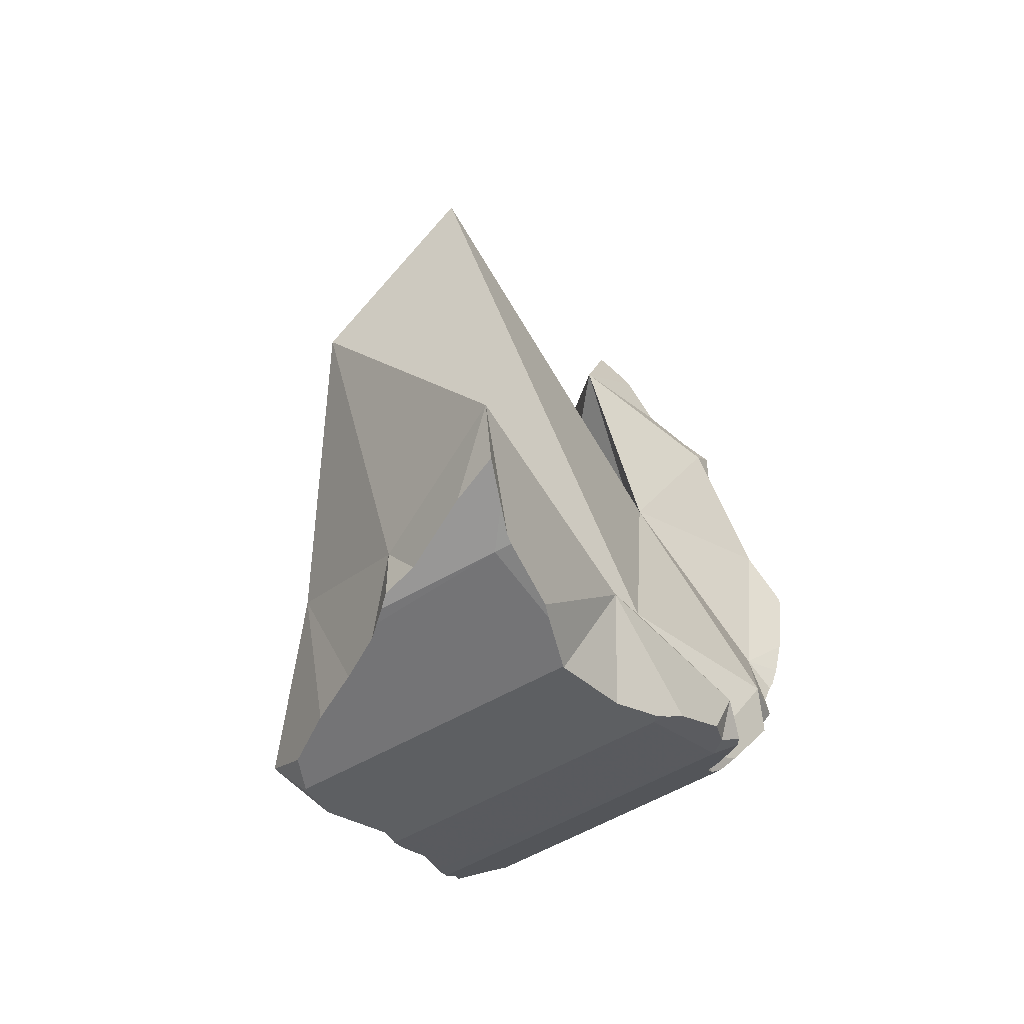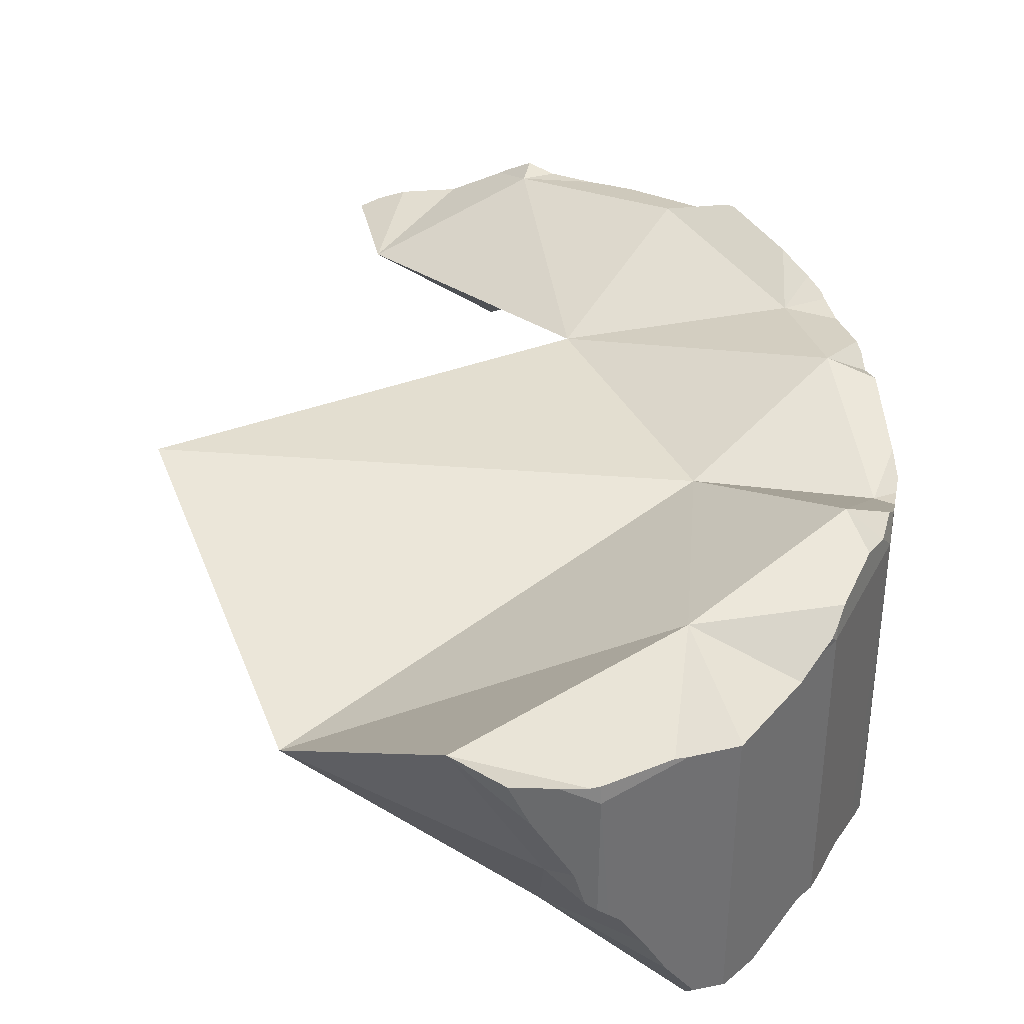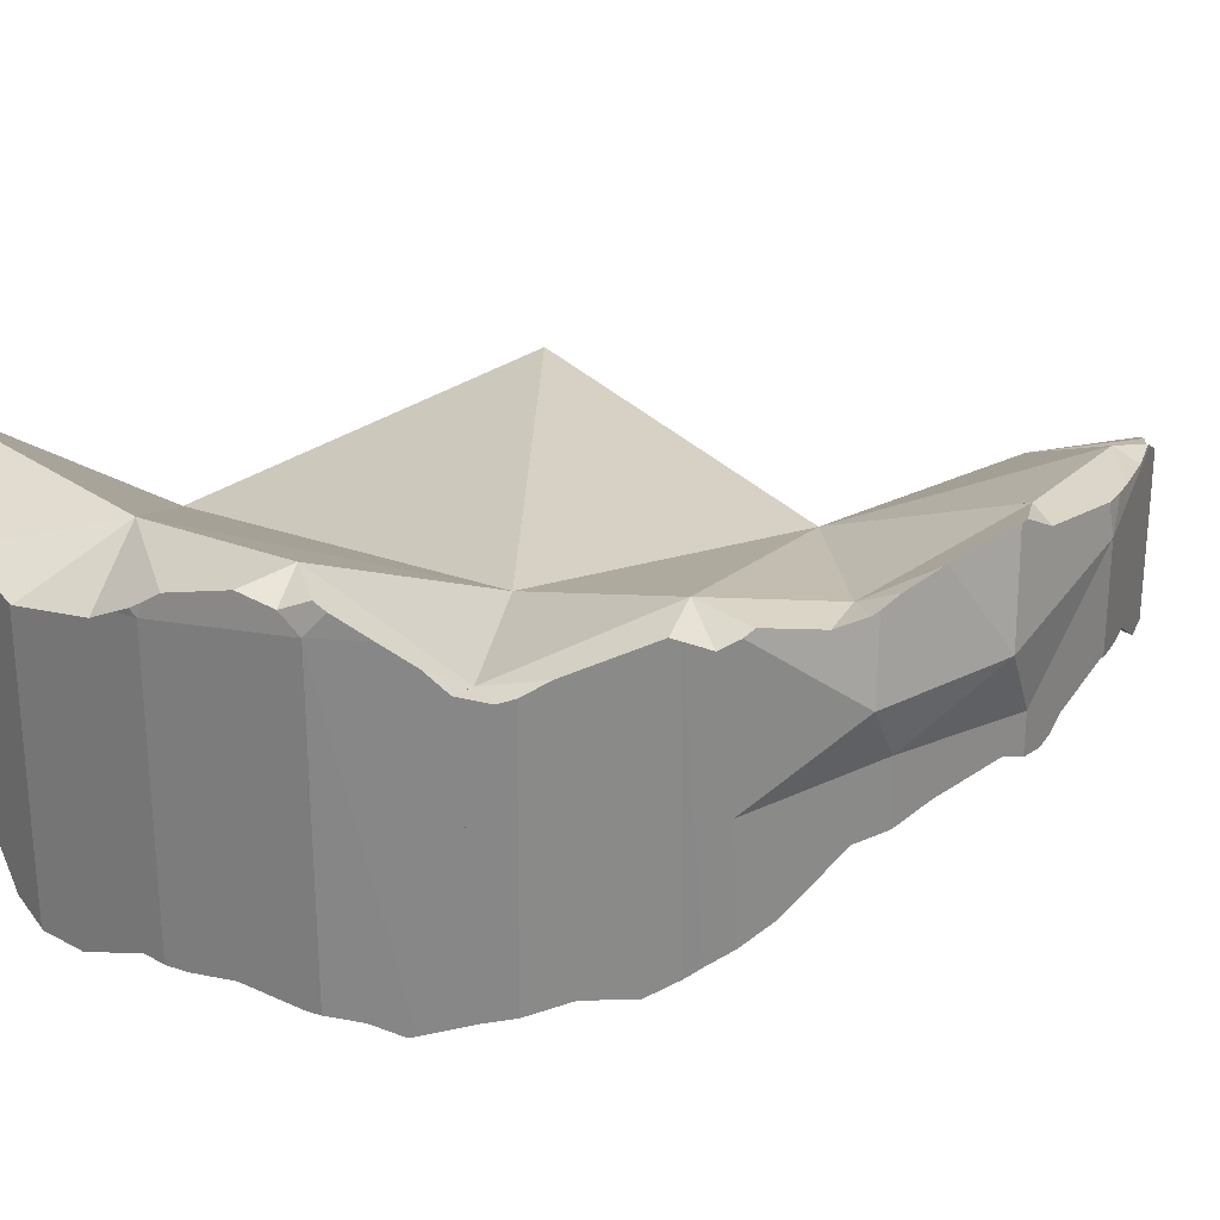
<metadata>
{"format":"obj","ext":"obj","renderer":"f3d","projection":"perspective","resolution":1024,"background":"white","views":[{"elev":-56.6,"azim":-58.7,"up":"+Y"},{"elev":37.8,"azim":-34.1,"up":"+Z"},{"elev":26.9,"azim":51.0,"up":"+Z"}]}
</metadata>
<code>
v -0.07119 -0.08109 0.1607
v -0.06242 -0.1743 0.2265
v -0.05292 -0.1932 0.223
v -0.05254 -0.1933 0.2229
v -0.0525 -0.1933 0.222
v -0.04559 -0.1952 0.2049
v -0.0429 0.05463 0.1938
v -0.03723 -0.1975 0.2174
v -0.03169 -0.199 0.1781
v -0.03162 -0.1824 0.1668
v -0.02793 -0.2001 0.1641
v -0.02672 -0.1997 0.2136
v -0.02383 -0.2012 0.1597
v -0.02381 -0.2012 0.1647
v -0.02364 -0.2012 0.2067
v -0.02321 -0.2003 0.213
v -0.02019 -0.2012 0.1655
v -0.01929 -0.2012 0.1547
v -0.01457 -0.2012 0.1496
v -0.01185 -0.1514 0.1152
v -0.006782 -0.2011 0.1683
v -0.004574 -0.2011 0.1329
v 0.005021 -0.2007 0.2099
v 0.005881 -0.201 0.1135
v 0.01041 -0.201 0.2081
v 0.01784 -0.2009 0.1822
v 0.01821 -0.201 0.09498
v 0.02407 -0.2009 0.1256
v 0.02517 -0.1889 0.07845
v 0.03153 -0.2009 0.08949
v 0.03168 -0.2008 0.1276
v 0.03196 -0.2008 0.2004
v 0.03196 -0.2008 0.2014
v 0.03243 -0.2006 0.08884
v 0.03258 -0.2006 0.2013
v 0.03259 -0.2006 0.2012
v 0.03263 -0.2006 0.2013
v 0.03799 -0.1991 0.1303
v 0.03951 -0.1614 0.2206
v 0.04121 -0.1982 0.08817
v 0.04861 -0.1962 0.08756
v 0.05039 -0.1749 0.15
v 0.05292 -0.1949 0.1369
v 0.06307 -0.1921 0.2064
v 0.06327 -0.192 0.1553
v 0.07301 -0.1893 0.2115
v 0.07368 -0.1891 0.09686
v 0.07684 -0.1653 0.09738
v 0.07886 -0.1878 0.2144
v 0.08154 -0.1869 0.09597
v 0.08155 -0.1869 0.1536
v 0.08157 -0.1869 0.2121
v 0.08275 -0.06494 0.1145
v 0.08296 -0.1856 0.2173
v 0.08381 -0.1856 0.1532
v 0.08792 -0.1825 0.2211
v 0.08858 -0.1829 0.09524
v 0.1021 -0.1752 0.1602
v 0.1027 -0.1749 0.09606
v 0.1033 -0.1601 0.1654
v 0.1078 -0.1709 0.226
v 0.1085 0.1447 0.1796
v 0.1087 -0.07533 0.196
v 0.1109 -0.1702 0.166
v 0.1127 -0.1525 0.2309
v 0.118 -0.1662 0.09216
v 0.1183 -0.1194 0.1384
v 0.1195 -0.1646 0.2225
v 0.1196 -0.1646 0.2225
v 0.1223 -0.1637 0.09104
v 0.1229 -0.1634 0.1636
v 0.1234 0.1826 0.1798
v 0.1253 0.1816 0.1766
v 0.126 0.1812 0.1811
v 0.1265 -0.1614 0.2155
v 0.1265 -0.1613 0.1629
v 0.1265 -0.1613 0.09072
v 0.1273 0.03124 0.1923
v 0.1277 -0.1581 0.2265
v 0.1277 0.1802 0.1726
v 0.1278 -0.1375 0.08466
v 0.1284 0.1798 0.1823
v 0.1286 -0.1592 0.1624
v 0.1304 0.1786 0.1834
v 0.1305 0.1786 0.1679
v 0.1312 -0.1564 0.2232
v 0.1316 -0.156 0.2238
v 0.1355 -0.1524 0.1574
v 0.1359 -0.152 0.08901
v 0.136 -0.1477 0.1172
v 0.137 -0.1508 0.2156
v 0.1378 -0.15 0.2145
v 0.138 0.1709 0.1533
v 0.138 0.1709 0.1877
v 0.1383 -0.1497 0.1252
v 0.1383 -0.1496 0.1146
v 0.1389 -0.1491 0.1356
v 0.139 -0.1489 0.09519
v 0.1399 -0.148 0.1542
v 0.1402 -0.1477 0.119
v 0.1407 -0.1471 0.2156
v 0.1447 -0.1433 0.08465
v 0.1466 -0.1414 0.08548
v 0.1497 -0.1381 0.2075
v 0.1517 -0.1361 0.1847
v 0.1527 -0.1352 0.149
v 0.1538 0.1549 0.1917
v 0.1538 -0.1231 0.1989
v 0.1538 0.1549 0.1409
v 0.1553 -0.1325 0.16
v 0.1555 -0.1322 0.1997
v 0.1571 -0.1134 0.1388
v 0.159 0.1335 0.1377
v 0.1594 -0.1283 0.1876
v 0.1603 -0.1277 0.09143
v 0.1619 0.1467 0.1416
v 0.1629 -0.1249 0.1528
v 0.1639 -0.1238 0.1977
v 0.1657 0.1429 0.1419
v 0.1662 -0.0776 0.1013
v 0.1669 -0.1209 0.1319
v 0.1673 0.1205 0.2091
v 0.168 -0.1199 0.09402
v 0.1681 -0.1197 0.1261
v 0.1682 0.1404 0.2021
v 0.1682 -0.1196 0.1519
v 0.1684 -0.1193 0.1998
v 0.1693 0.1393 0.203
v 0.1694 0.139 0.1422
v 0.1694 -0.1173 0.1173
v 0.1697 0.1388 0.2035
v 0.1699 0.1385 0.1422
v 0.1704 -0.1154 0.1499
v 0.1704 0.1375 0.2043
v 0.1712 -0.0701 0.1652
v 0.1733 -0.11 0.2048
v 0.1746 0.1303 0.2091
v 0.1752 0.1293 0.1413
v 0.1755 0.08936 0.168
v 0.1756 0.1284 0.2103
v 0.1759 -0.1049 0.09792
v 0.1769 0.1263 0.1434
v 0.1783 -0.06533 0.2181
v 0.1791 -0.09887 0.1629
v 0.1794 -0.09817 0.09714
v 0.18 -0.09708 0.1042
v 0.181 0.1189 0.2078
v 0.1849 -0.08772 0.09592
v 0.1854 -0.08688 0.171
v 0.1855 -0.01536 0.1361
v 0.1858 0.1109 0.1542
v 0.1866 -0.08459 0.1725
v 0.188 -0.082 0.1165
v 0.1882 -0.08159 0.2145
v 0.1888 -0.08033 0.2139
v 0.1891 -0.07638 0.1368
v 0.1896 0.1033 0.2085
v 0.1898 -0.0785 0.213
v 0.1899 0.1038 0.1759
v 0.19 -0.07789 0.2127
v 0.1901 -0.07785 0.17
v 0.1903 0.1031 0.1537
v 0.1904 -0.07732 0.1355
v 0.1904 -0.07729 0.1381
v 0.1904 -0.07729 0.1356
v 0.1907 -0.07679 0.1012
v 0.1909 -0.07602 0.1401
v 0.191 -0.07598 0.2118
v 0.1912 -0.07497 0.1689
v 0.1917 -0.07394 0.1533
v 0.1928 -0.07172 0.1677
v 0.1929 -0.07177 0.1869
v 0.193 -0.07081 0.1041
v 0.193 -0.07067 0.1042
v 0.1931 -0.07142 0.1902
v 0.1939 0.09522 0.2094
v 0.1941 0.05542 0.2177
v 0.1942 -0.06949 0.2087
v 0.1961 -0.01885 0.2088
v 0.1962 -0.06494 0.1594
v 0.1967 -0.06375 0.1538
v 0.1974 -0.06194 0.109
v 0.1976 -0.0608 0.1544
v 0.1976 -0.06075 0.1544
v 0.1977 -0.06262 0.2119
v 0.1978 -0.06169 0.1555
v 0.1985 0.08537 0.2106
v 0.1986 -0.05864 0.2142
v 0.1986 0.08875 0.1566
v 0.1994 0.08734 0.1569
v 0.1995 0.08717 0.1944
v 0.1995 0.08716 0.1944
v 0.1996 0.08703 0.1946
v 0.1996 0.087 0.1986
v 0.1998 0.08576 0.1574
v 0.2001 0.08509 0.1969
v 0.2001 0.04838 0.147
v 0.2004 0.0843 0.198
v 0.2007 0.08235 0.1771
v 0.2011 -0.04948 0.116
v 0.2018 0.07205 0.2128
v 0.2024 0.06977 0.2131
v 0.2026 0.07492 0.1881
v 0.2036 -0.04091 0.1437
v 0.2045 0.06143 0.2144
v 0.2046 0.07033 0.1949
v 0.2049 0.06685 0.2001
v 0.2055 0.0626 0.1488
v 0.206 0.0588 0.208
v 0.2066 -0.03757 0.21
v 0.2071 0.05594 0.1435
v 0.2072 0.05059 0.2161
v 0.2077 -0.02733 0.1362
v 0.2086 0.05016 0.1416
v 0.2086 0.05015 0.1516
v 0.21 0.03652 0.2236
v 0.2101 -0.0259 0.2118
v 0.2105 0.04243 0.1426
v 0.2105 0.0423 0.1441
v 0.2106 -0.01749 0.138
v 0.2107 0.04165 0.1427
v 0.2108 0.04162 0.1434
v 0.2109 0.04102 0.1589
v 0.2109 0.04091 0.1428
v 0.2109 -0.01439 0.216
v 0.2109 0.04089 0.1428
v 0.2109 -0.02272 0.2132
v 0.2109 0.03141 0.1463
v 0.2109 0.03306 0.2237
v 0.2111 0.001767 0.1423
v 0.2111 -0.0122 0.1388
v 0.2111 -0.01327 0.1387
v 0.2111 -0.0154 0.1635
v 0.2111 -0.0153 0.1383
v 0.2112 0.001956 0.2196
v 0.2112 0.003075 0.2198
v 0.2153 -0.0275 0.184
v 0.2177 0.02636 0.1852
f 20 29 24
f 24 42 20
f 48 29 20
f 42 53 20
f 20 53 48
f 24 29 27
f 31 24 27
f 28 24 31
f 28 42 24
f 27 29 30
f 31 27 30
f 28 31 42
f 30 29 34
f 29 40 34
f 29 41 40
f 47 41 29
f 48 47 29
f 31 30 40
f 30 34 40
f 31 40 38
f 31 38 42
f 38 40 47
f 38 43 42
f 38 50 43
f 38 47 50
f 40 41 47
f 43 45 42
f 45 51 42
f 51 55 42
f 42 67 53
f 42 55 60
f 60 67 42
f 43 51 45
f 50 51 43
f 57 47 48
f 57 50 47
f 48 53 81
f 48 59 57
f 81 59 48
f 51 50 55
f 59 55 50
f 59 50 57
f 53 67 81
f 55 58 60
f 71 58 55
f 71 55 59
f 60 58 64
f 64 58 71
f 66 71 59
f 81 66 59
f 60 64 71
f 83 67 60
f 60 71 83
f 66 70 77
f 81 70 66
f 71 66 76
f 66 77 76
f 90 81 67
f 83 88 67
f 99 67 88
f 90 67 95
f 95 67 97
f 97 67 99
f 77 70 81
f 83 71 76
f 76 77 95
f 83 76 88
f 88 76 97
f 97 76 95
f 89 77 81
f 77 89 98
f 95 77 96
f 96 77 98
f 98 89 81
f 90 98 81
f 97 99 88
f 90 95 100
f 90 96 98
f 90 100 96
f 100 95 96
f 81 67 53
f 53 67 120
f 81 53 120
f 67 81 90
f 95 67 90
f 95 97 67
f 99 67 97
f 112 67 99
f 112 120 67
f 81 89 98
f 81 102 89
f 90 81 98
f 102 81 103
f 103 81 115
f 120 115 81
f 103 98 89
f 102 103 89
f 90 100 95
f 90 98 96
f 90 96 100
f 95 100 97
f 103 96 98
f 100 96 103
f 97 106 99
f 100 103 97
f 103 115 97
f 97 121 106
f 97 115 124
f 97 124 121
f 112 99 106
f 117 112 106
f 106 121 117
f 117 121 112
f 112 141 120
f 124 112 121
f 130 112 124
f 112 130 141
f 120 123 115
f 115 123 124
f 120 141 123
f 123 130 124
f 123 141 130
f 63 53 67
f 135 53 63
f 67 53 135
f 67 108 63
f 63 108 143
f 135 63 143
f 67 114 108
f 112 110 67
f 67 110 114
f 112 67 135
f 114 111 108
f 108 111 118
f 118 136 108
f 108 136 143
f 112 117 110
f 110 126 114
f 110 117 126
f 114 118 111
f 112 126 117
f 112 133 126
f 144 133 112
f 135 144 112
f 114 127 118
f 126 127 114
f 118 127 136
f 126 144 127
f 126 133 144
f 136 127 155
f 127 144 149
f 155 127 149
f 143 175 135
f 135 149 144
f 135 152 149
f 135 169 152
f 135 171 169
f 135 172 171
f 175 172 135
f 136 154 143
f 136 155 154
f 143 154 155
f 143 155 158
f 143 158 160
f 143 160 168
f 143 168 178
f 143 178 175
f 149 152 155
f 155 152 158
f 158 152 161
f 152 169 161
f 158 161 160
f 161 169 160
f 168 160 175
f 160 169 172
f 175 160 172
f 168 175 178
f 172 169 171
f 53 63 78
f 135 63 53
f 78 150 53
f 53 150 135
f 78 63 143
f 135 143 63
f 139 78 177
f 139 197 78
f 179 78 143
f 78 197 150
f 78 179 177
f 135 175 143
f 150 183 135
f 135 171 172
f 135 183 171
f 135 172 175
f 177 199 139
f 199 195 139
f 139 195 208
f 139 208 197
f 175 178 143
f 143 178 188
f 143 188 179
f 150 184 183
f 150 204 184
f 228 150 197
f 150 213 204
f 231 213 150
f 230 150 228
f 150 230 231
f 180 172 171
f 171 183 180
f 175 172 180
f 178 175 237
f 175 180 237
f 179 236 177
f 177 203 199
f 177 207 203
f 207 177 209
f 212 209 177
f 216 212 177
f 229 216 177
f 236 229 177
f 188 178 185
f 185 178 237
f 188 210 179
f 179 210 217
f 179 217 227
f 179 227 225
f 225 235 179
f 179 235 236
f 180 183 186
f 180 186 237
f 186 183 184
f 186 184 237
f 204 233 184
f 184 233 237
f 188 185 210
f 185 237 210
f 199 223 195
f 208 195 215
f 195 223 215
f 197 208 215
f 215 219 197
f 219 224 197
f 197 224 226
f 197 226 228
f 199 203 223
f 203 207 206
f 238 203 206
f 223 203 238
f 213 220 204
f 220 233 204
f 238 206 207
f 238 207 209
f 229 209 212
f 238 209 229
f 210 237 217
f 229 212 216
f 231 220 213
f 215 223 219
f 217 237 227
f 222 219 223
f 219 222 224
f 231 234 220
f 220 234 233
f 226 222 223
f 226 224 222
f 228 226 223
f 233 228 223
f 233 223 238
f 237 225 227
f 237 235 225
f 233 230 228
f 238 229 236
f 230 232 231
f 233 232 230
f 231 232 234
f 234 232 233
f 233 238 237
f 235 238 236
f 237 238 235
f 159 162 139
f 139 191 159
f 139 162 189
f 139 199 177
f 139 177 202
f 139 189 190
f 139 190 195
f 139 192 191
f 139 193 192
f 139 196 193
f 195 199 139
f 196 139 198
f 198 139 202
f 162 159 189
f 189 159 191
f 177 199 203
f 202 177 205
f 203 207 177
f 177 212 205
f 177 207 209
f 209 212 177
f 191 190 189
f 192 190 191
f 190 192 193
f 193 199 190
f 190 199 195
f 193 196 203
f 193 203 199
f 206 196 198
f 203 196 206
f 209 198 202
f 206 198 207
f 207 198 209
f 205 209 202
f 203 206 207
f 212 209 205
f 1 20 10
f 10 39 1
f 1 53 20
f 63 1 39
f 53 1 63
f 10 19 11
f 11 21 10
f 22 19 10
f 20 22 10
f 10 21 39
f 11 13 14
f 11 19 13
f 11 14 21
f 14 13 17
f 13 18 17
f 13 19 18
f 21 14 17
f 17 18 21
f 21 18 19
f 21 19 31
f 19 22 31
f 24 22 20
f 42 24 20
f 42 20 53
f 21 31 26
f 21 26 39
f 22 24 28
f 31 22 28
f 42 28 24
f 26 31 32
f 36 26 32
f 37 26 36
f 39 26 37
f 31 28 42
f 31 38 32
f 38 31 42
f 32 38 36
f 36 44 37
f 38 45 36
f 36 51 44
f 36 45 51
f 44 39 37
f 43 38 42
f 38 43 45
f 44 46 39
f 46 49 39
f 49 54 39
f 54 56 39
f 65 39 56
f 65 63 39
f 42 45 43
f 42 51 45
f 42 55 51
f 53 67 42
f 60 55 42
f 60 42 67
f 44 52 46
f 51 52 44
f 49 46 52
f 49 52 54
f 52 51 64
f 51 55 58
f 64 51 58
f 52 75 54
f 52 64 75
f 63 67 53
f 54 75 56
f 60 58 55
f 65 56 61
f 56 68 61
f 56 75 68
f 64 58 60
f 71 64 60
f 60 67 83
f 83 71 60
f 61 68 65
f 63 65 108
f 63 108 67
f 75 64 71
f 68 69 65
f 79 65 69
f 79 91 65
f 91 92 65
f 65 92 111
f 65 111 108
f 83 67 88
f 88 67 99
f 99 67 105
f 105 67 108
f 75 69 68
f 75 86 69
f 79 69 86
f 71 76 75
f 83 76 71
f 76 83 75
f 83 88 75
f 75 91 86
f 88 105 75
f 75 92 91
f 75 111 92
f 105 111 75
f 79 86 91
f 99 105 88
f 111 105 108
f 62 72 73
f 74 72 62
f 62 73 80
f 62 82 74
f 122 62 78
f 78 62 139
f 93 62 80
f 94 82 62
f 109 62 93
f 62 107 94
f 122 107 62
f 113 62 109
f 139 62 113
f 73 72 74
f 82 73 74
f 80 73 82
f 122 78 177
f 78 139 177
f 80 82 84
f 80 84 85
f 85 93 80
f 94 84 82
f 107 85 84
f 107 84 94
f 119 93 85
f 119 85 107
f 116 109 93
f 119 116 93
f 125 119 107
f 122 125 107
f 109 116 113
f 116 119 113
f 119 129 113
f 129 132 113
f 132 138 113
f 139 113 138
f 128 119 125
f 128 129 119
f 122 134 125
f 122 137 134
f 122 140 137
f 147 140 122
f 157 147 122
f 122 177 157
f 125 134 128
f 132 129 128
f 131 132 128
f 128 134 131
f 142 132 131
f 134 142 131
f 142 138 132
f 134 137 194
f 134 159 142
f 134 191 159
f 134 194 191
f 137 140 147
f 137 147 194
f 142 139 138
f 139 142 151
f 151 162 139
f 139 162 159
f 191 139 159
f 202 177 139
f 192 139 191
f 192 193 139
f 193 196 139
f 196 198 139
f 198 202 139
f 142 159 151
f 147 157 194
f 151 159 162
f 157 177 176
f 157 176 194
f 176 177 187
f 194 176 187
f 187 177 201
f 201 177 202
f 187 201 194
f 193 192 191
f 193 191 194
f 194 196 193
f 196 194 198
f 198 194 201
f 202 198 201
f 135 53 120
f 120 53 150
f 150 53 135
f 135 120 156
f 145 141 120
f 141 146 120
f 148 145 120
f 146 153 120
f 148 120 166
f 173 120 150
f 120 153 156
f 166 120 173
f 183 150 135
f 156 171 135
f 135 171 183
f 141 145 146
f 146 145 166
f 145 148 166
f 146 166 153
f 174 173 150
f 182 174 150
f 200 182 150
f 183 184 150
f 204 150 184
f 150 213 200
f 204 213 150
f 156 153 163
f 153 166 163
f 163 165 156
f 156 165 164
f 164 167 156
f 156 167 170
f 156 170 171
f 163 174 165
f 166 174 163
f 164 165 167
f 167 165 174
f 174 166 173
f 167 174 170
f 180 171 170
f 170 174 182
f 180 170 181
f 181 170 182
f 183 171 180
f 180 181 186
f 183 180 186
f 181 182 200
f 181 184 183
f 181 183 186
f 204 184 181
f 181 200 204
f 200 213 204
f 2 1 10
f 2 39 1
f 1 39 10
f 3 4 2
f 2 5 3
f 4 12 2
f 2 6 5
f 10 6 2
f 2 12 16
f 2 16 39
f 3 5 4
f 4 5 8
f 4 8 12
f 5 6 8
f 6 15 8
f 10 9 6
f 9 15 6
f 8 15 12
f 11 9 10
f 11 14 9
f 14 15 9
f 10 21 11
f 10 39 21
f 11 21 14
f 12 15 16
f 14 17 15
f 14 21 17
f 15 23 16
f 15 17 26
f 15 25 23
f 25 15 33
f 15 26 32
f 15 32 33
f 16 23 39
f 26 17 21
f 21 39 26
f 25 39 23
f 33 39 25
f 36 32 26
f 37 36 26
f 37 26 39
f 32 36 33
f 33 36 35
f 33 35 39
f 36 37 35
f 37 39 35
f 120 67 53
f 53 67 135
f 53 135 120
f 112 67 120
f 112 135 67
f 112 121 117
f 112 117 126
f 112 120 141
f 112 124 121
f 112 130 124
f 112 126 133
f 112 141 130
f 133 144 112
f 144 135 112
f 121 126 117
f 156 120 135
f 146 141 120
f 153 146 120
f 153 120 156
f 124 126 121
f 124 133 126
f 130 146 124
f 124 144 133
f 124 146 144
f 130 141 146
f 149 135 144
f 152 135 149
f 135 152 169
f 135 171 156
f 135 169 171
f 146 149 144
f 146 163 149
f 146 153 163
f 152 149 161
f 161 149 163
f 169 152 161
f 163 153 156
f 165 163 156
f 156 164 165
f 156 167 164
f 170 167 156
f 156 171 170
f 163 164 161
f 161 164 170
f 161 170 169
f 163 165 164
f 164 167 170
f 169 170 171
f 87 65 79
f 65 91 79
f 101 65 87
f 65 92 91
f 111 92 65
f 104 65 101
f 108 65 104
f 108 111 65
f 86 87 79
f 79 91 86
f 101 87 86
f 91 101 86
f 92 101 91
f 104 101 92
f 111 104 92
f 104 111 108
f 1 7 53
f 63 7 1
f 63 1 53
f 53 7 78
f 78 7 63
f 63 53 78
f 105 67 99
f 99 67 112
f 108 67 105
f 108 114 67
f 67 110 112
f 114 110 67
f 99 110 105
f 106 99 112
f 99 106 117
f 99 117 110
f 108 105 111
f 105 110 114
f 105 114 111
f 112 117 106
f 108 111 114
f 110 117 112
f 197 208 211
f 197 215 208
f 197 211 214
f 214 218 197
f 197 219 215
f 218 221 197
f 197 224 219
f 221 224 197
f 211 208 219
f 208 215 219
f 214 211 218
f 218 211 219
f 222 218 219
f 222 221 218
f 219 224 222
f 224 221 222

</code>
